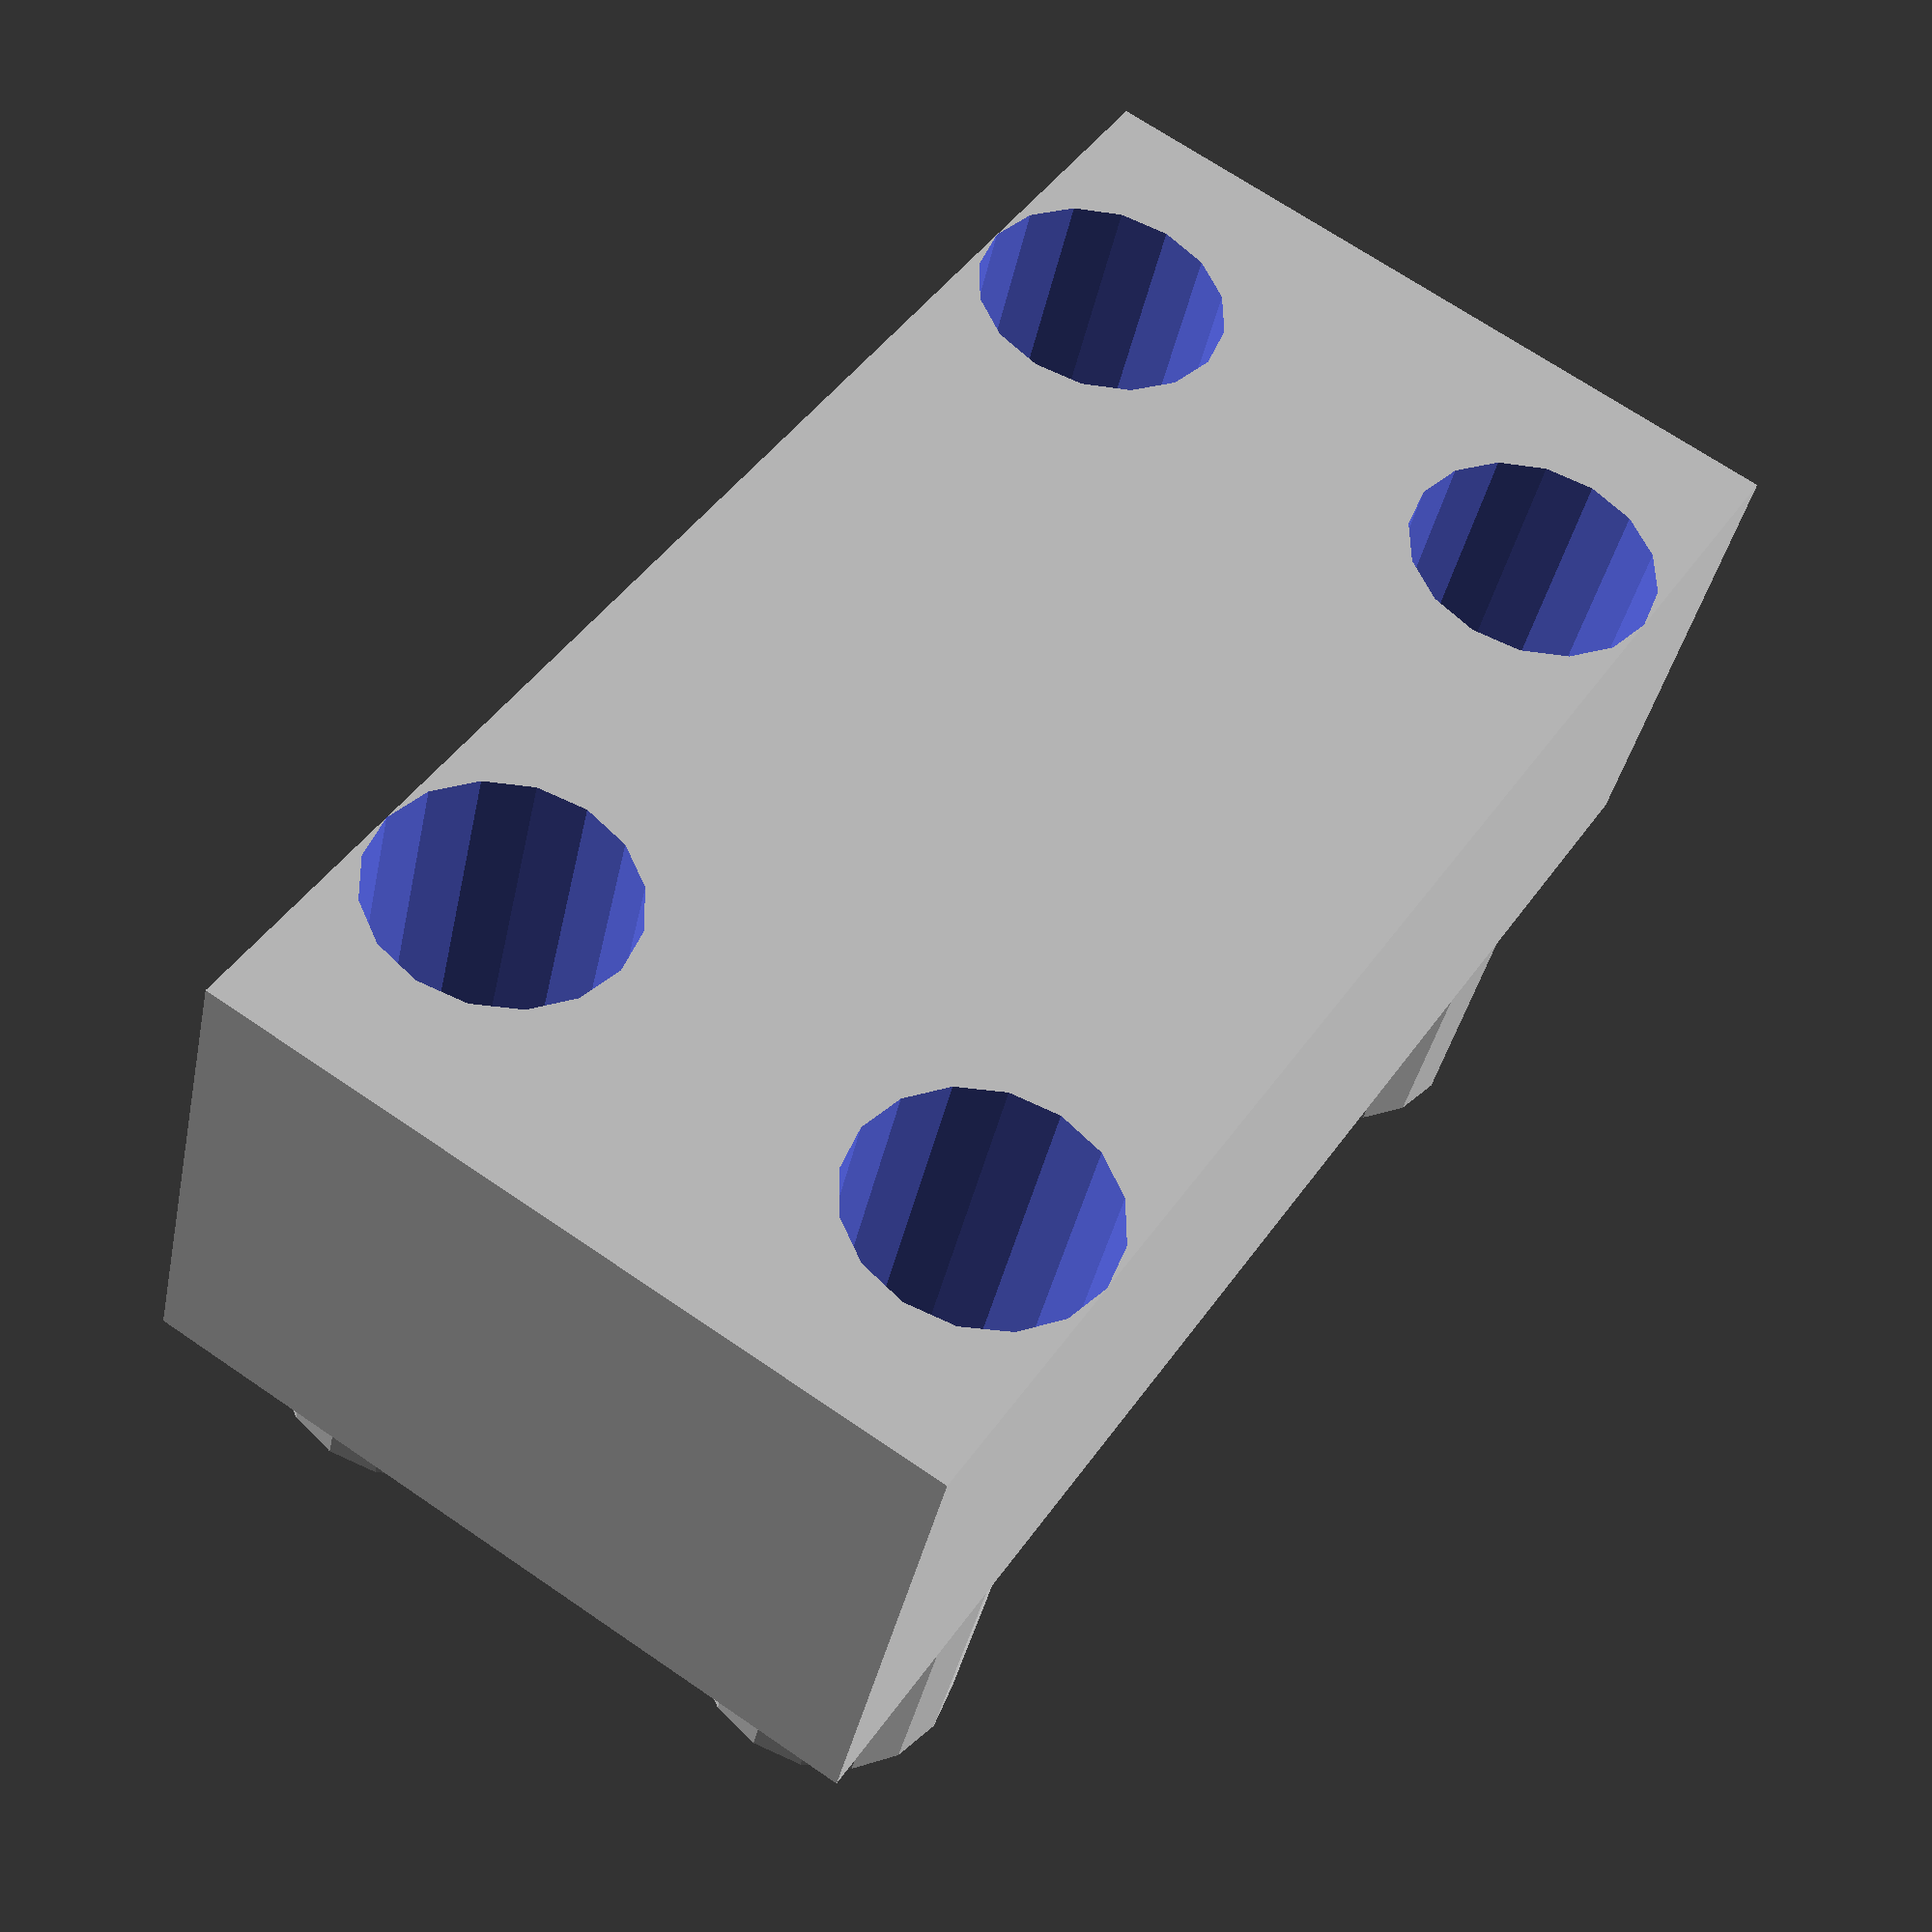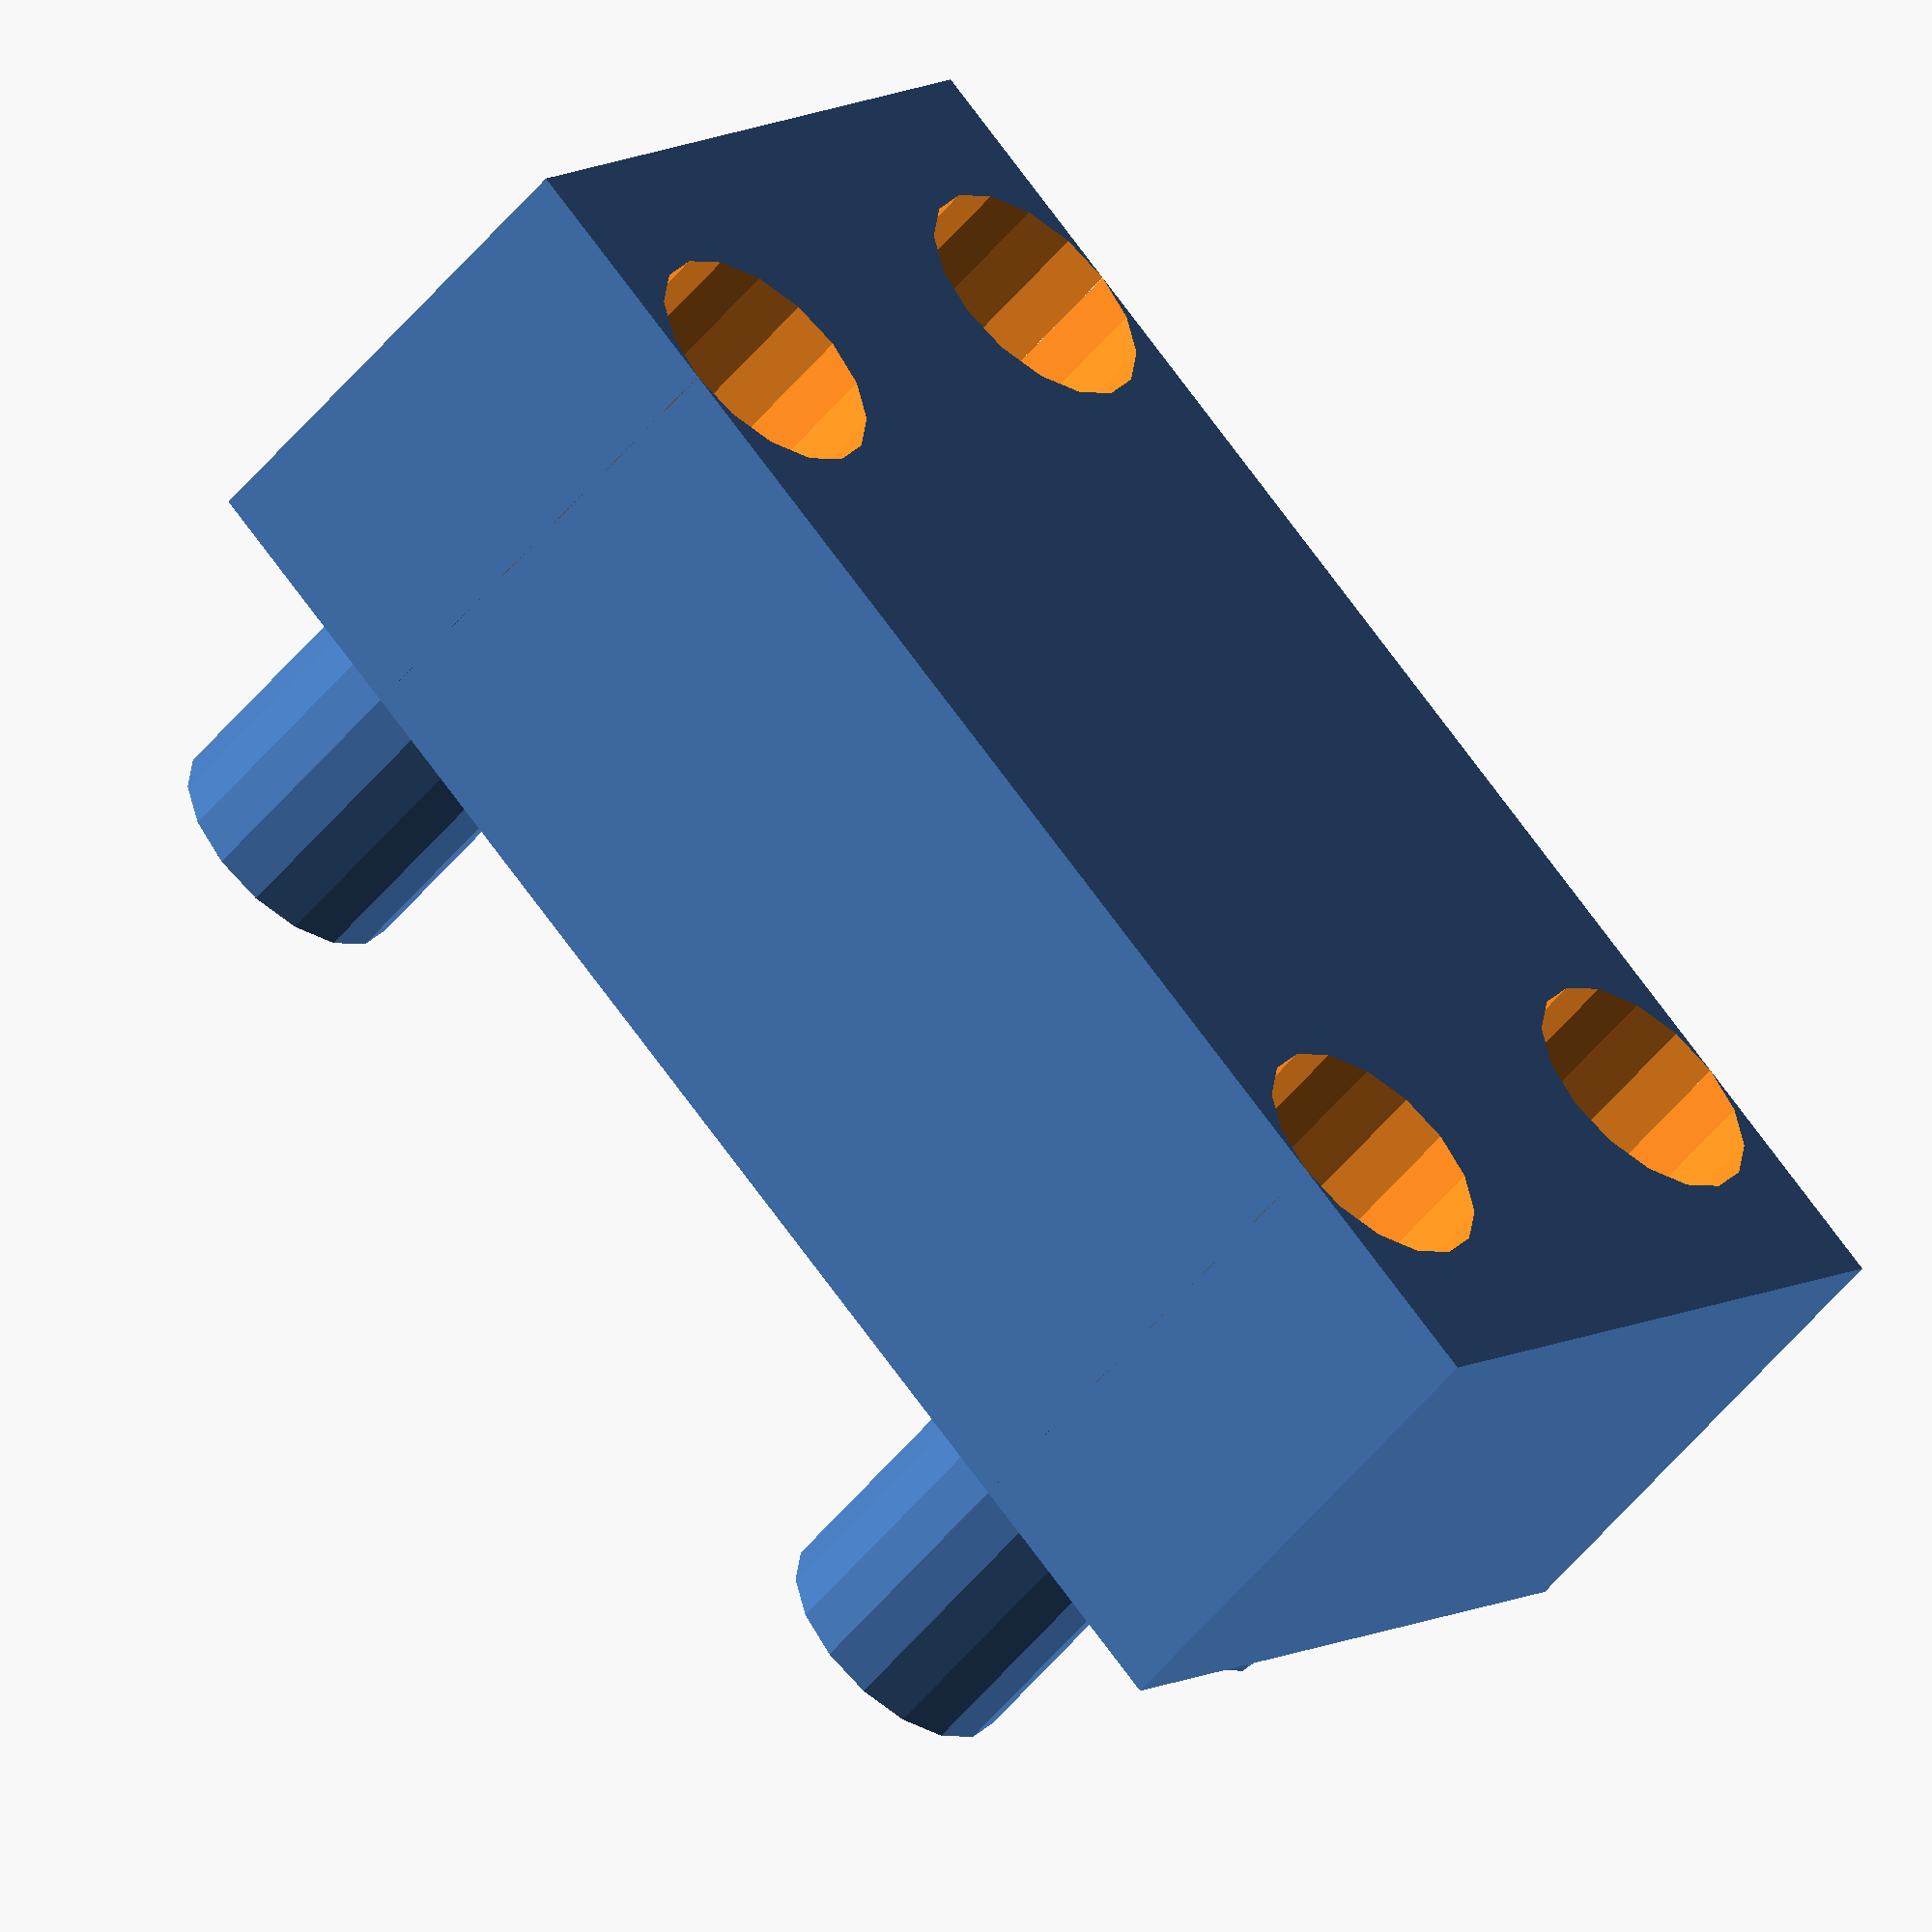
<openscad>

// Parameters
block_length = 60; // Length of the rectangular block
block_width = 30;  // Width of the rectangular block
block_height = 20; // Height of the rectangular block
hole_diameter = 10; // Diameter of the circular holes
hole_spacing_x = 40; // Spacing between holes along the length
hole_spacing_y = 20; // Spacing between holes along the width
connector_height = 10; // Height of the cylindrical connectors

// Rectangular block with holes
module rectangular_block() {
    difference() {
        // Main block
        cube([block_length, block_width, block_height], center = true);
        
        // Holes
        for (x = [-hole_spacing_x / 2, hole_spacing_x / 2]) {
            for (y = [-hole_spacing_y / 2, hole_spacing_y / 2]) {
                translate([x, y, 0])
                    cylinder(h = block_height + 2, d = hole_diameter, center = true);
            }
        }
    }
}

// Cylindrical connector
module cylindrical_connector() {
    cylinder(h = connector_height, d = hole_diameter, center = true);
}

// Assembly
module assembly() {
    // Layer 1: Rectangular block
    rectangular_block();
    
    // Layer 2: Cylindrical connectors
    for (x = [-hole_spacing_x / 2, hole_spacing_x / 2]) {
        for (y = [-hole_spacing_y / 2, hole_spacing_y / 2]) {
            translate([x, y, block_height / 2 + connector_height / 2])
                cylindrical_connector();
        }
    }
}

// Render the assembly
assembly();


</openscad>
<views>
elev=38.2 azim=237.2 roll=168.6 proj=p view=solid
elev=232.7 azim=318.4 roll=38.0 proj=o view=solid
</views>
